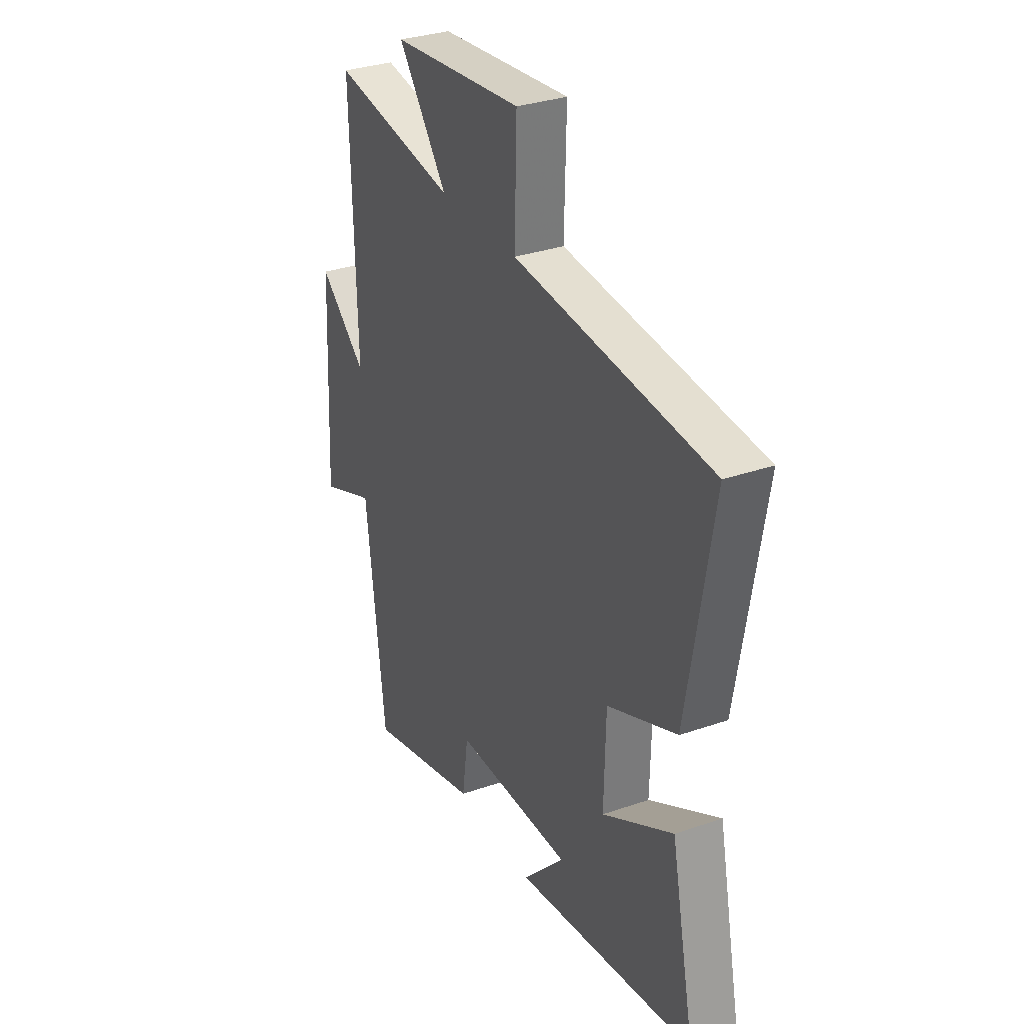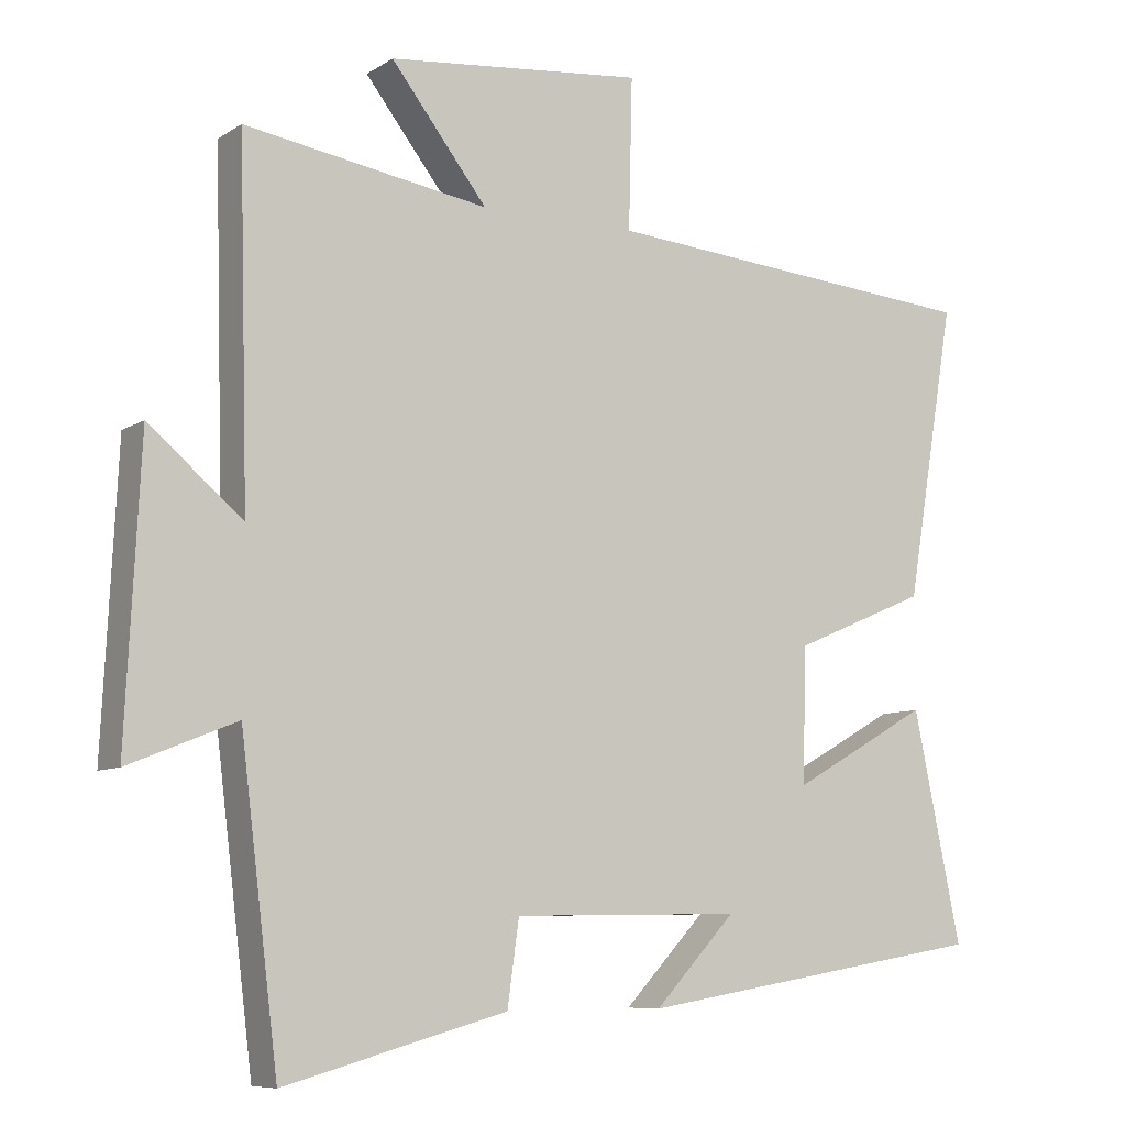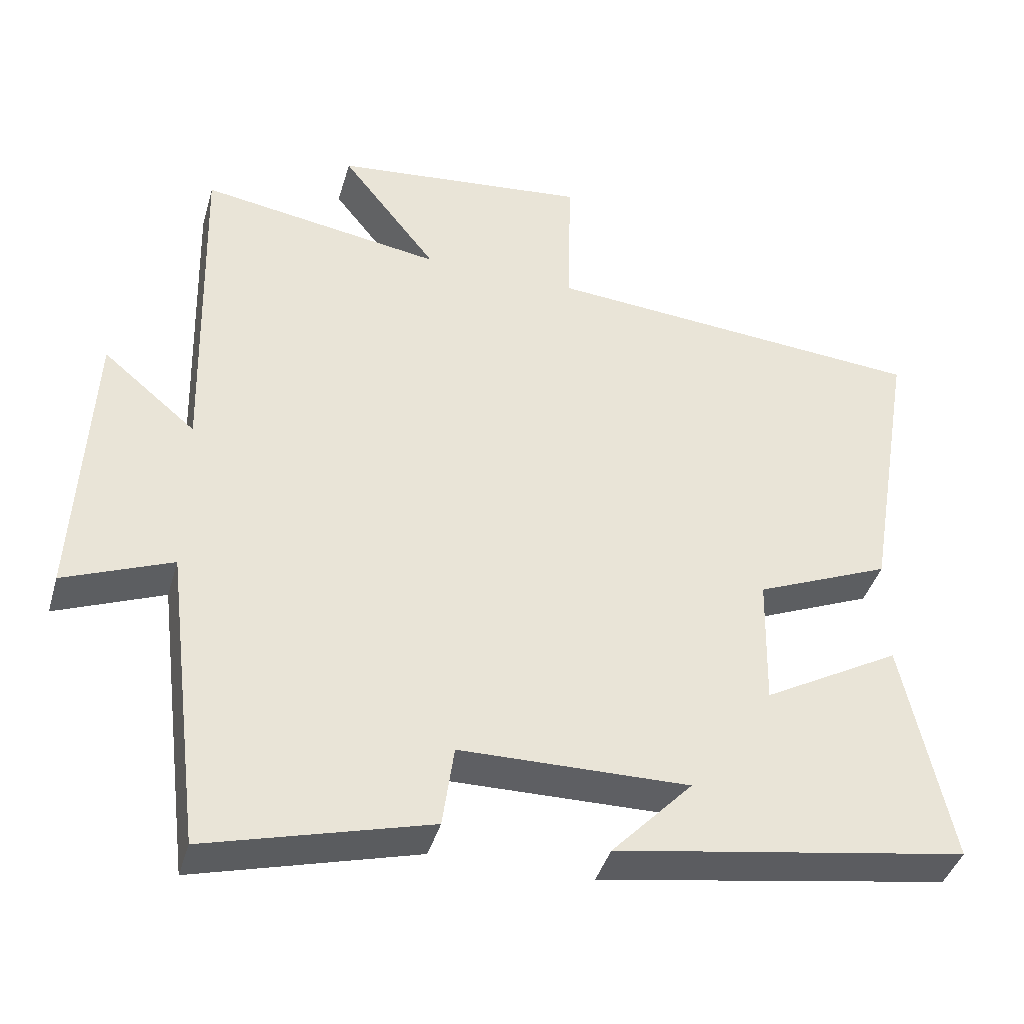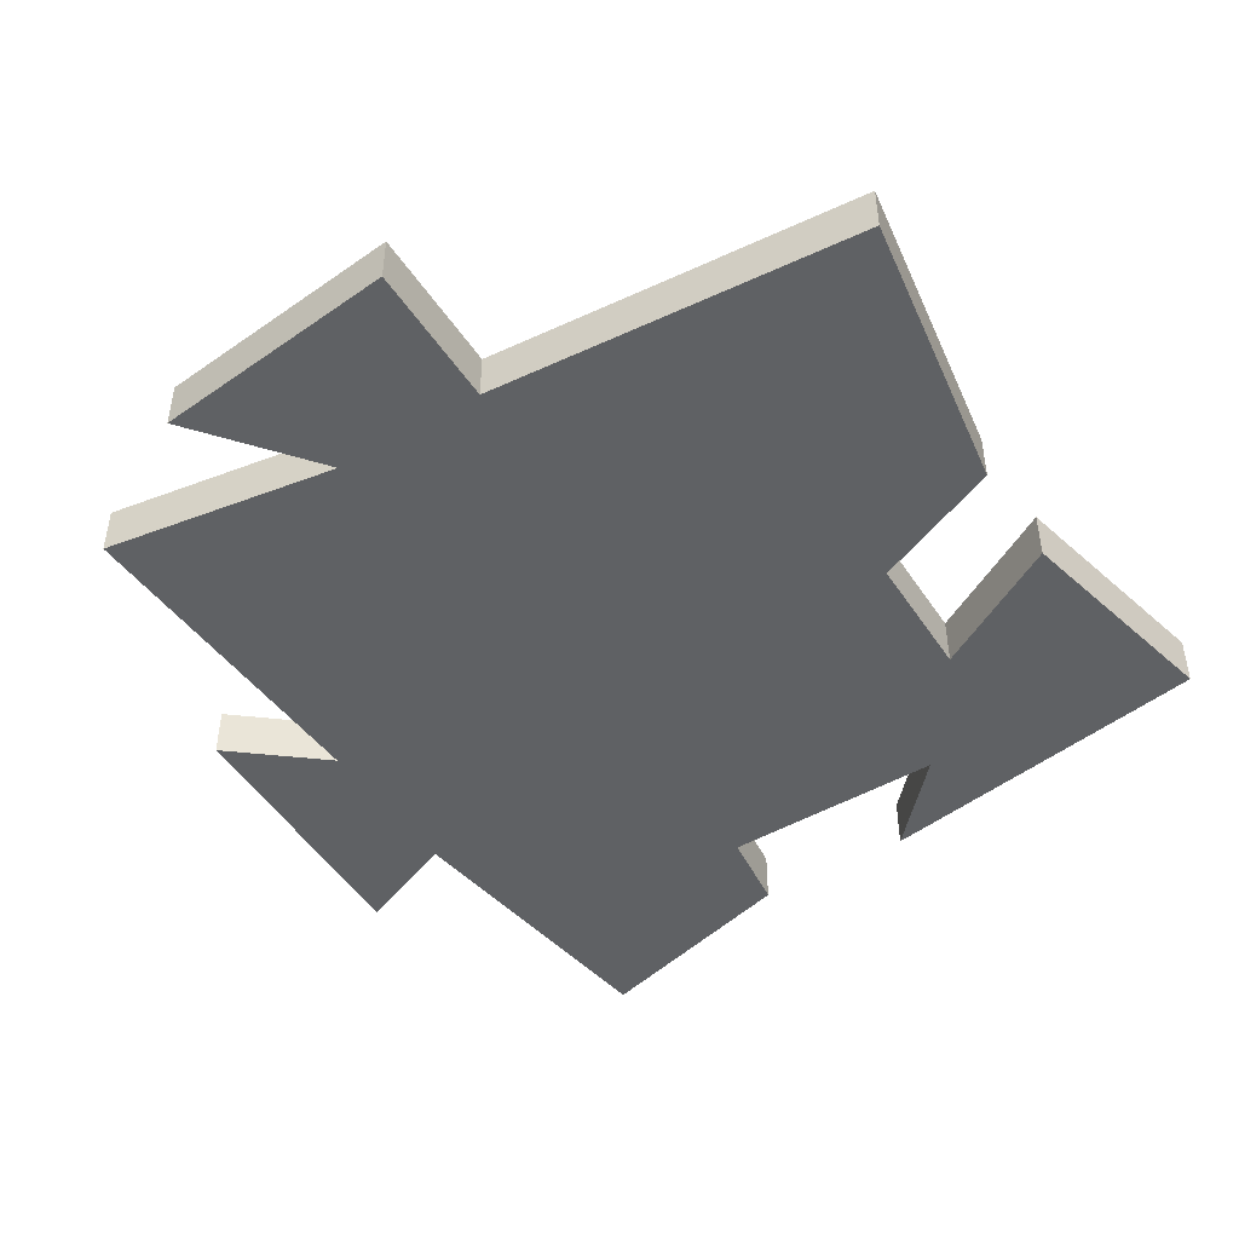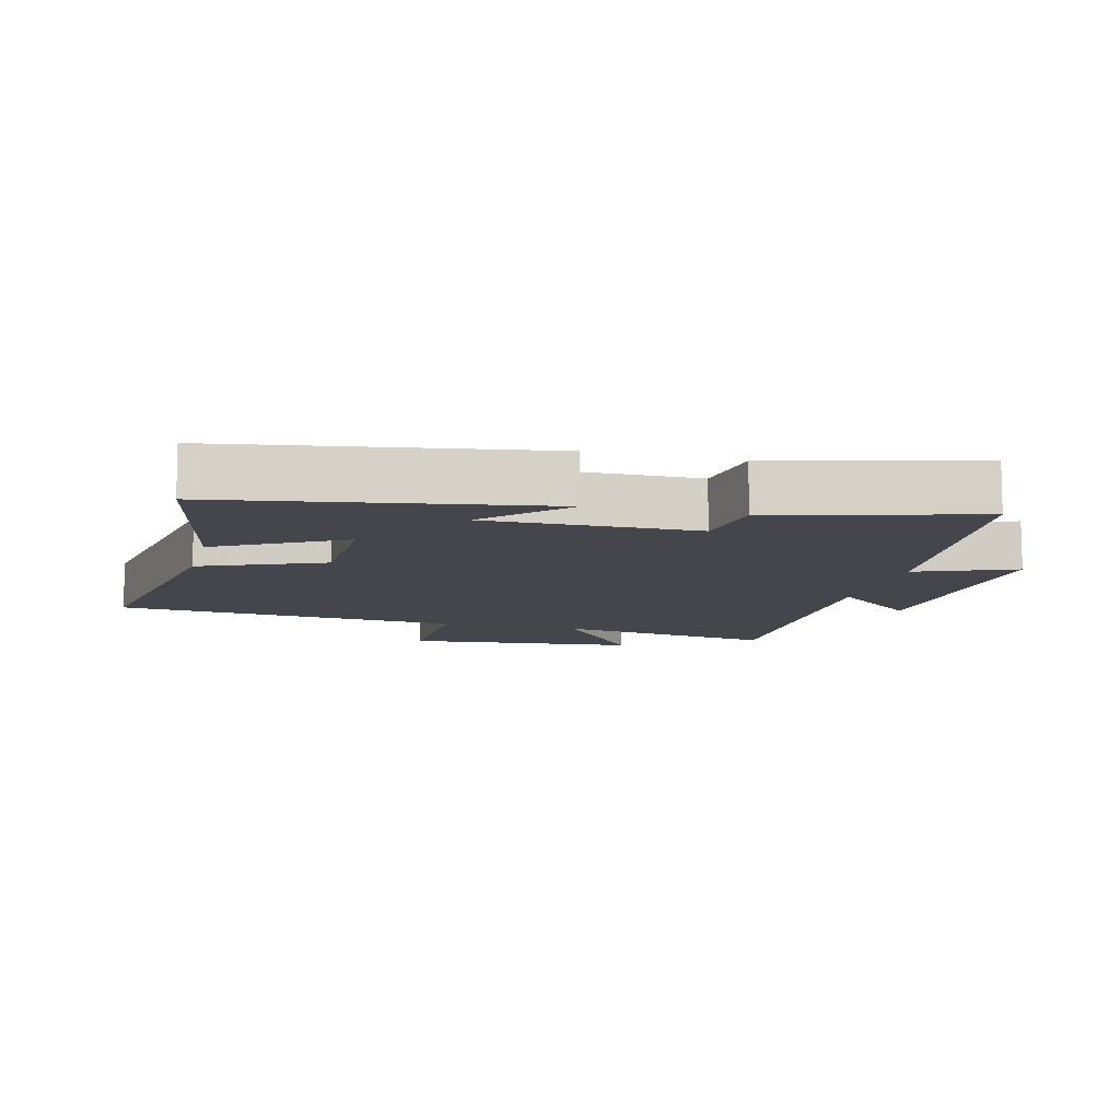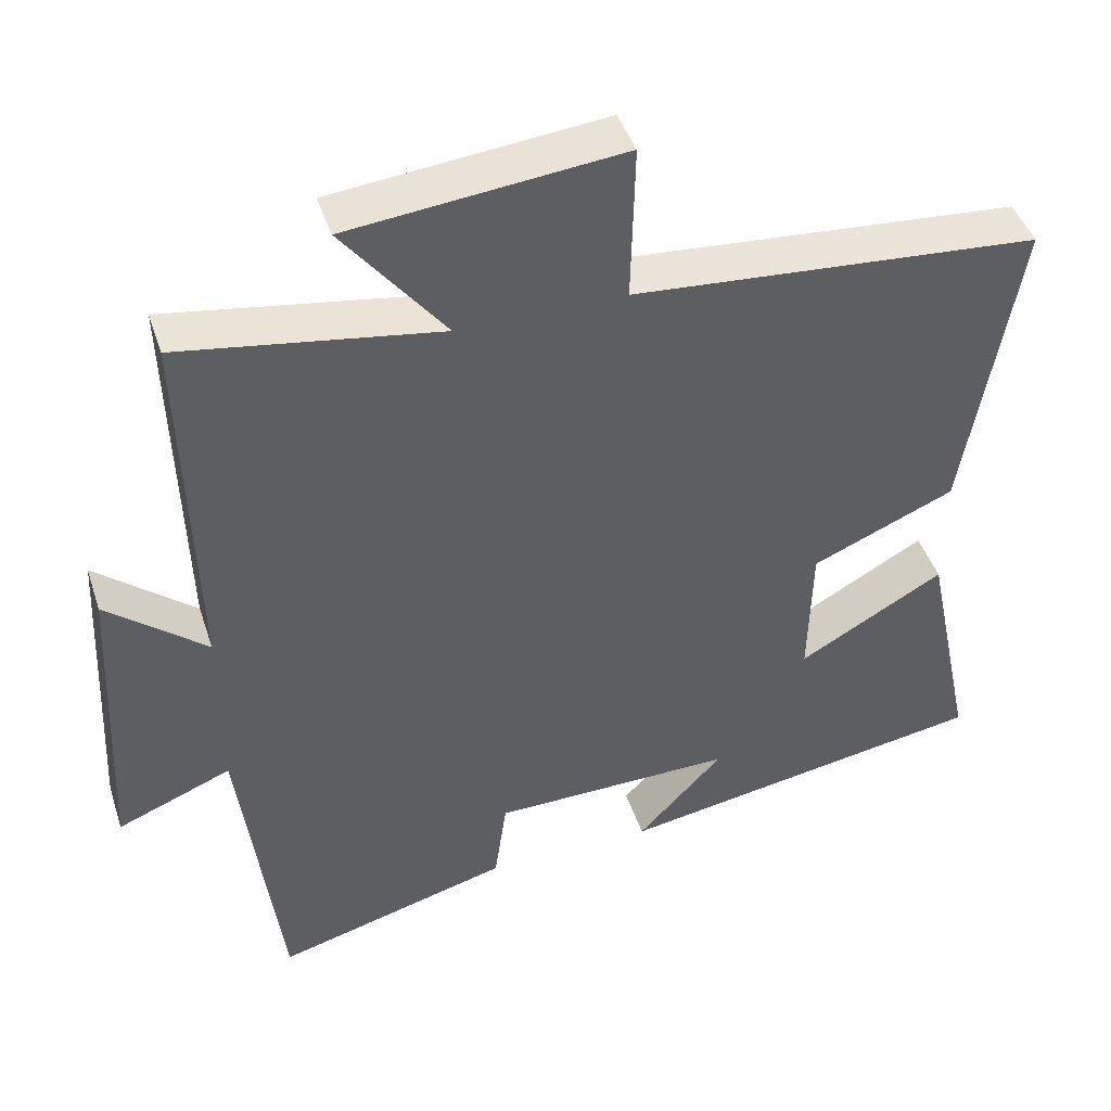
<metadata>
{"format":"obj","ext":"obj","renderer":"f3d","projection":"perspective","resolution":1024,"background":"white","views":[{"elev":32.0,"azim":64.0,"up":"+Z"},{"elev":-8.0,"azim":-31.4,"up":"+Z"},{"elev":-40.9,"azim":-15.7,"up":"+Z"},{"elev":-46.3,"azim":32.7,"up":"+Y"},{"elev":-10.1,"azim":165.5,"up":"+Y"},{"elev":44.6,"azim":-17.8,"up":"+Z"}]}
</metadata>
<code>
v 0.566 0.07 -0.42
v 0.079 0.07 -0.5
v 0.191 0.07 -0.381
v -0.125 0.07 -0.385
v -0.141 0.07 -0.5
v -0.448 0.07 -0.584
v -0.5 0.07 -0.161
v -0.649 0.07 -0.221
v -0.629 0.07 0.181
v -0.5 0.07 0.073
v -0.513 0.07 0.554
v -0.177 0.07 0.5
v -0.31 0.07 0.671
v 0.044 0.07 0.707
v 0.039 0.07 0.5
v 0.568 0.07 0.456
v 0.5 0.07 0.051
v 0.314 0.07 -0.028
v 0.31 0.07 -0.212
v 0.5 0.07 -0.105
v 0.566 0 -0.42
v 0.079 0 -0.5
v 0.191 0 -0.381
v -0.125 0 -0.385
v -0.141 0 -0.5
v -0.448 0 -0.584
v -0.5 0 -0.161
v -0.649 0 -0.221
v -0.629 0 0.181
v -0.5 0 0.073
v -0.513 0 0.554
v -0.177 0 0.5
v -0.31 0 0.671
v 0.044 0 0.707
v 0.039 0 0.5
v 0.568 0 0.456
v 0.5 0 0.051
v 0.314 0 -0.028
v 0.31 0 -0.212
v 0.5 0 -0.105
f 19 20 1
f 15 16 17 18
f 15 18 19
f 12 13 14 15
f 12 15 19
f 10 11 12 19
f 7 8 9 10
f 6 7 10
f 5 6 10
f 4 5 10
f 3 4 10 19
f 1 2 3
f 1 3 19
f 21 40 39
f 38 37 36 35
f 39 38 35
f 35 34 33 32
f 39 35 32
f 39 32 31 30
f 30 29 28 27
f 30 27 26
f 30 26 25
f 30 25 24
f 39 30 24 23
f 23 22 21
f 39 23 21
f 1 21 22 2
f 2 22 23 3
f 3 23 24 4
f 4 24 25 5
f 5 25 26 6
f 6 26 27 7
f 7 27 28 8
f 8 28 29 9
f 9 29 30 10
f 10 30 31 11
f 11 31 32 12
f 12 32 33 13
f 13 33 34 14
f 14 34 35 15
f 15 35 36 16
f 16 36 37 17
f 17 37 38 18
f 18 38 39 19
f 19 39 40 20
f 20 40 21 1

</code>
